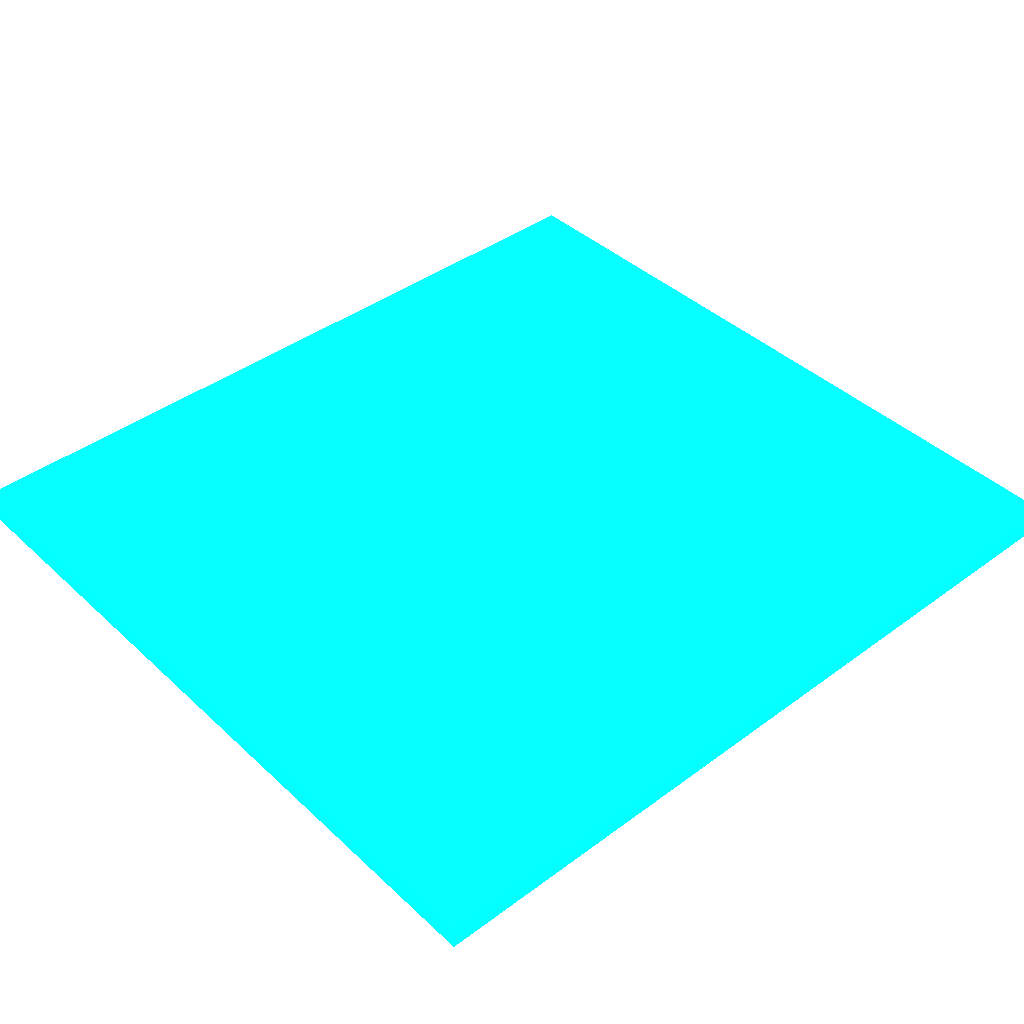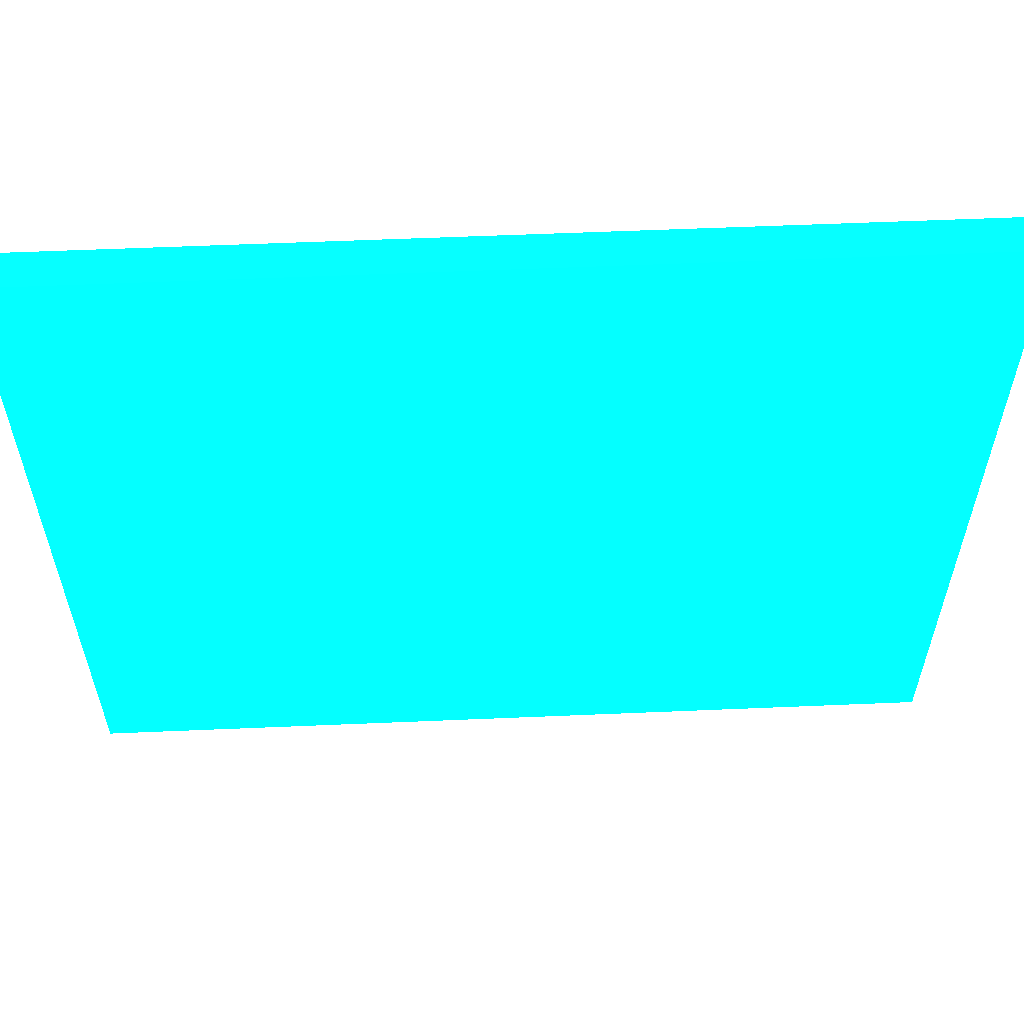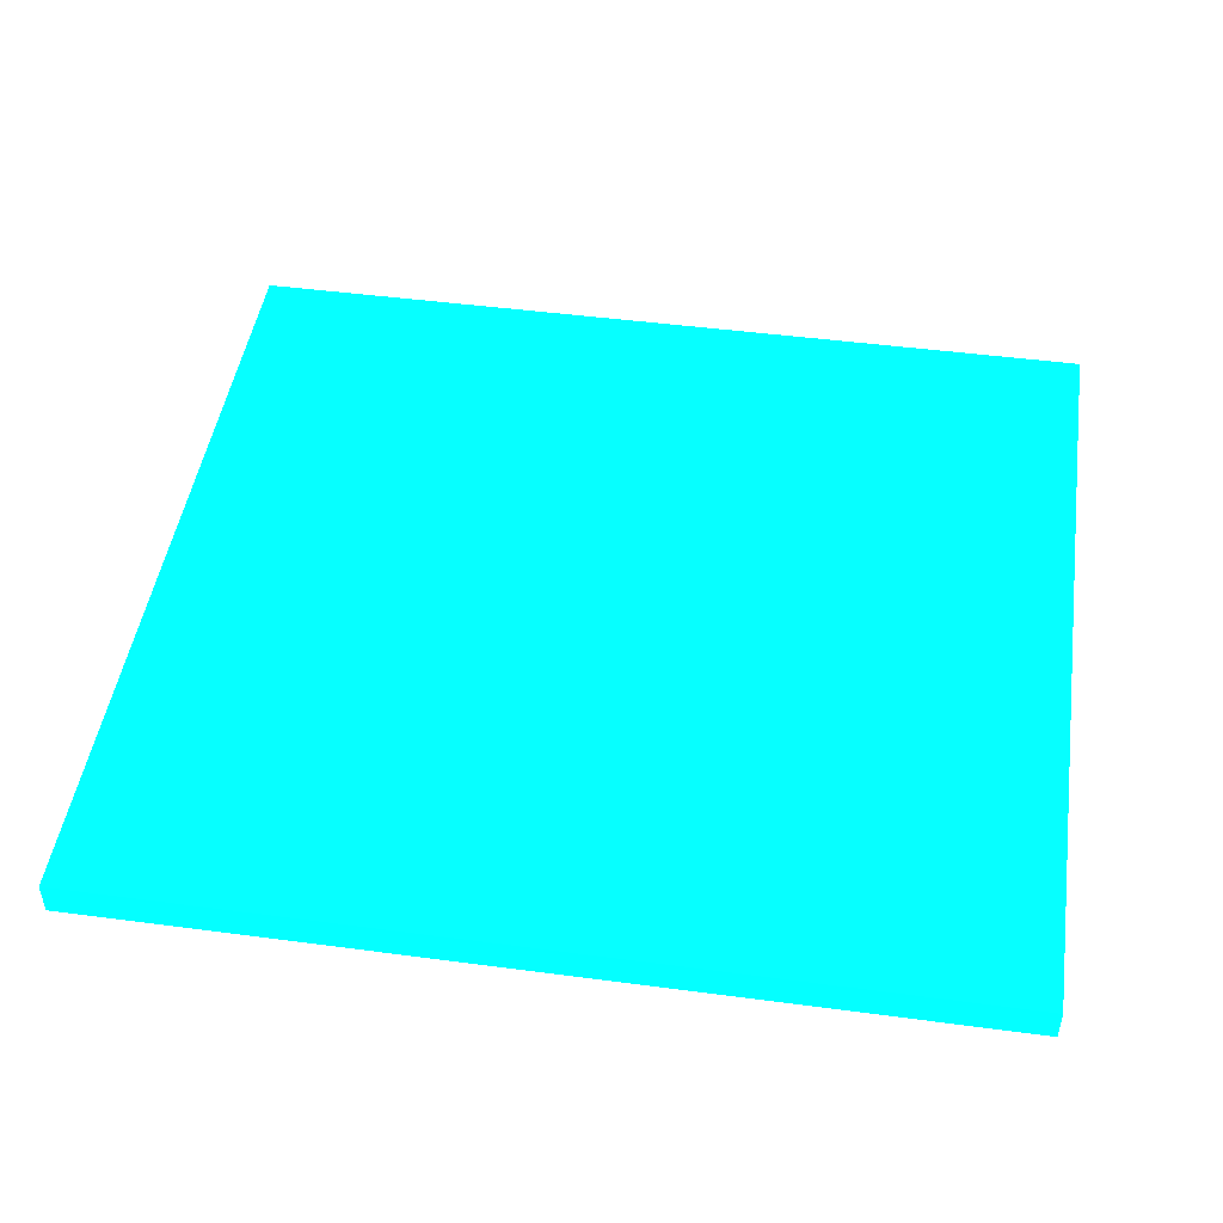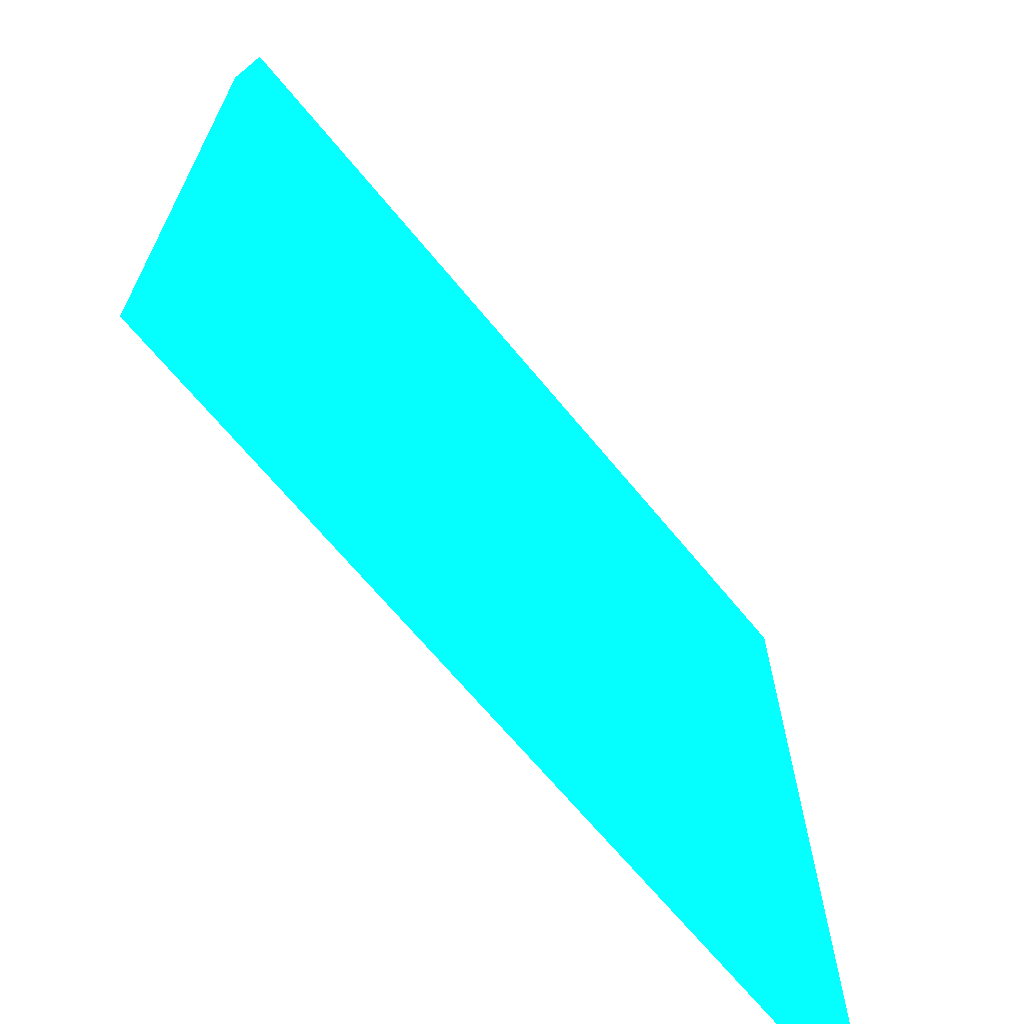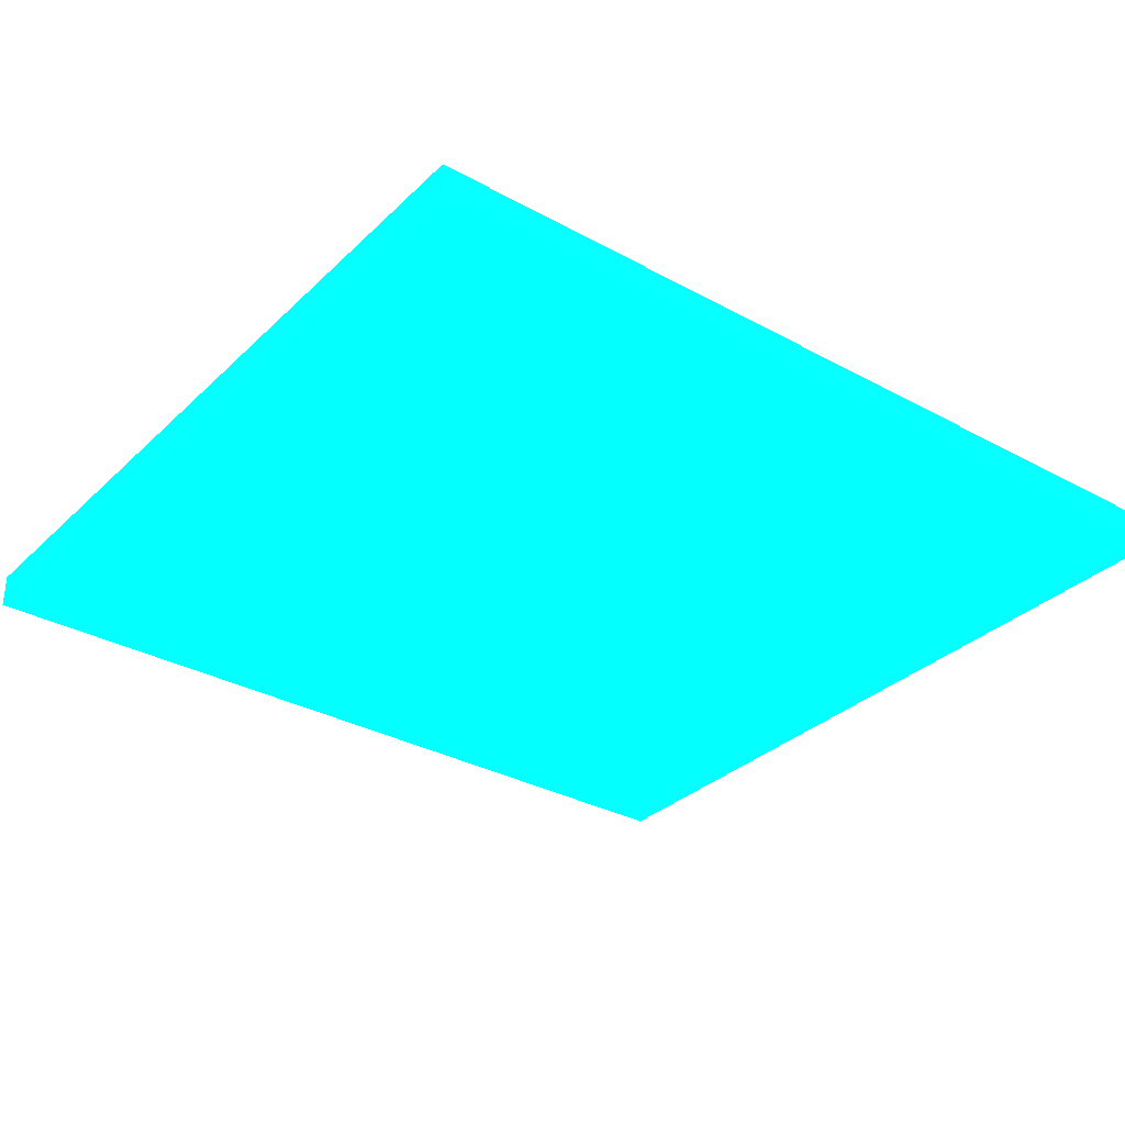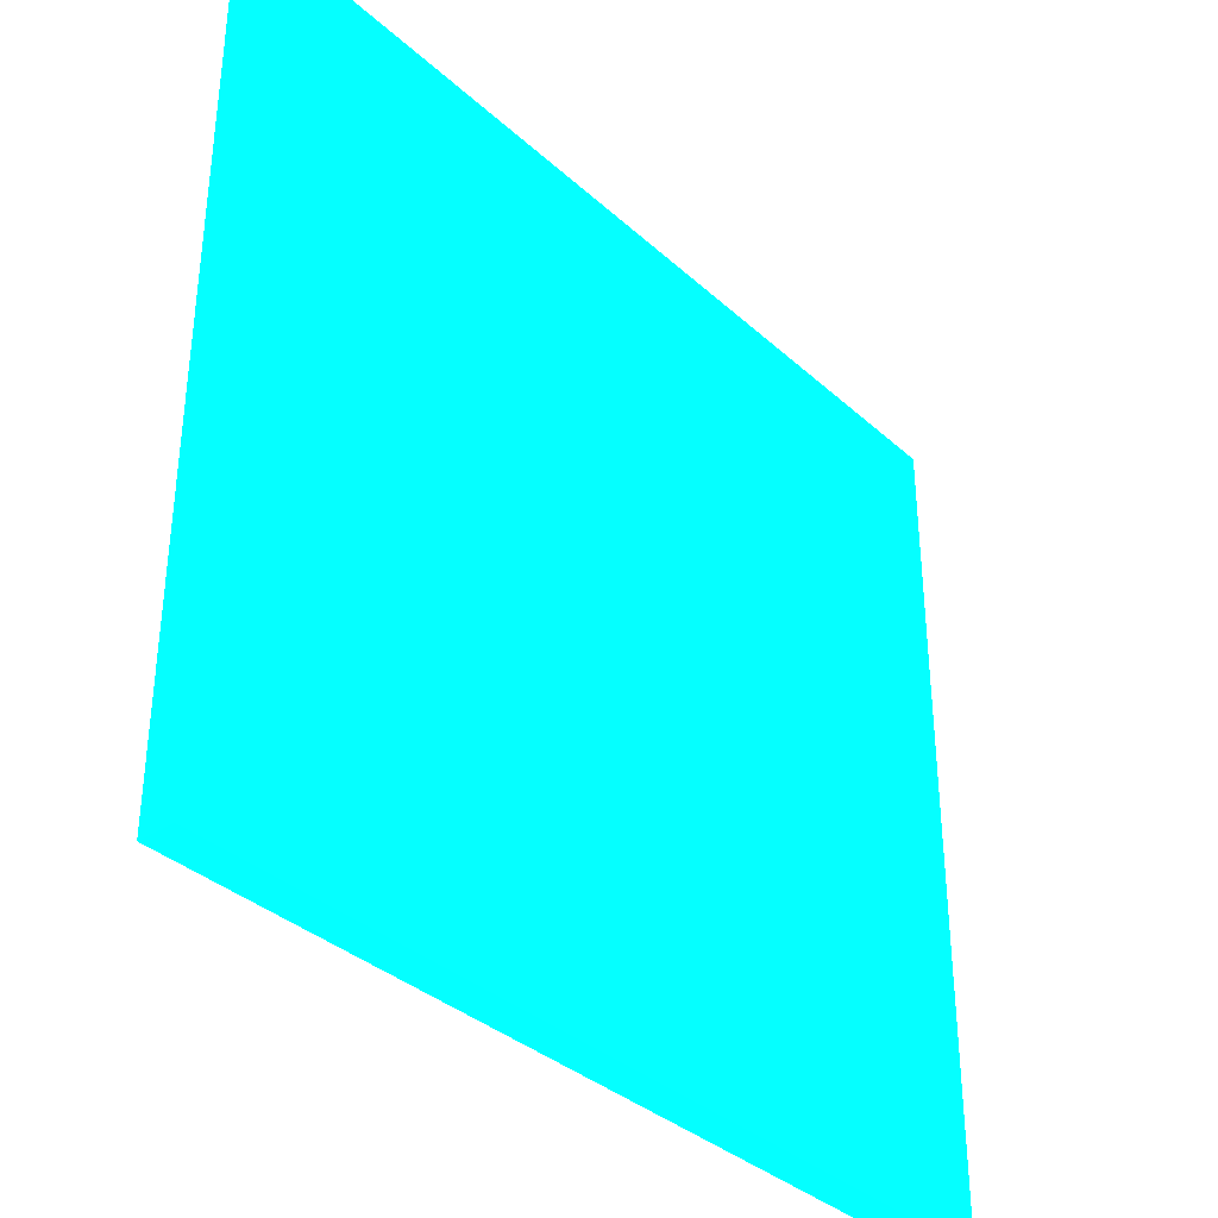
<metadata>
{"format":"obj","ext":"obj","renderer":"f3d","projection":"perspective","resolution":1024,"background":"white","views":[{"elev":41.2,"azim":-41.8,"up":"+Y"},{"elev":59.1,"azim":-2.5,"up":"+Z"},{"elev":47.2,"azim":8.5,"up":"+Y"},{"elev":-67.5,"azim":-50.5,"up":"+Z"},{"elev":-32.1,"azim":-37.5,"up":"+Y"},{"elev":-35.4,"azim":-49.8,"up":"+Z"}]}
</metadata>
<code>
v 0.001385 3.537 -13.44 0.01176 0.9529 0.9882
v 0.001385 3.537 -8.331 0.01176 0.9529 0.9882
v 0.001385 3.753 -13.44 0.01176 0.9529 0.9882
v 5.475 3.537 -13.44 0.01176 0.9529 0.9882
v 0.001385 3.753 -8.331 0.01176 0.9529 0.9882
v 5.475 3.537 -8.331 0.01176 0.9529 0.9882
v 5.475 3.753 -13.44 0.01176 0.9529 0.9882
v 5.475 3.753 -8.331 0.01176 0.9529 0.9882
f 1 2 5
f 1 5 3
f 1 3 7
f 1 7 4
f 1 4 6
f 1 6 2
f 2 6 8
f 2 8 5
f 3 5 8
f 3 8 7
f 4 7 8
f 4 8 6

</code>
